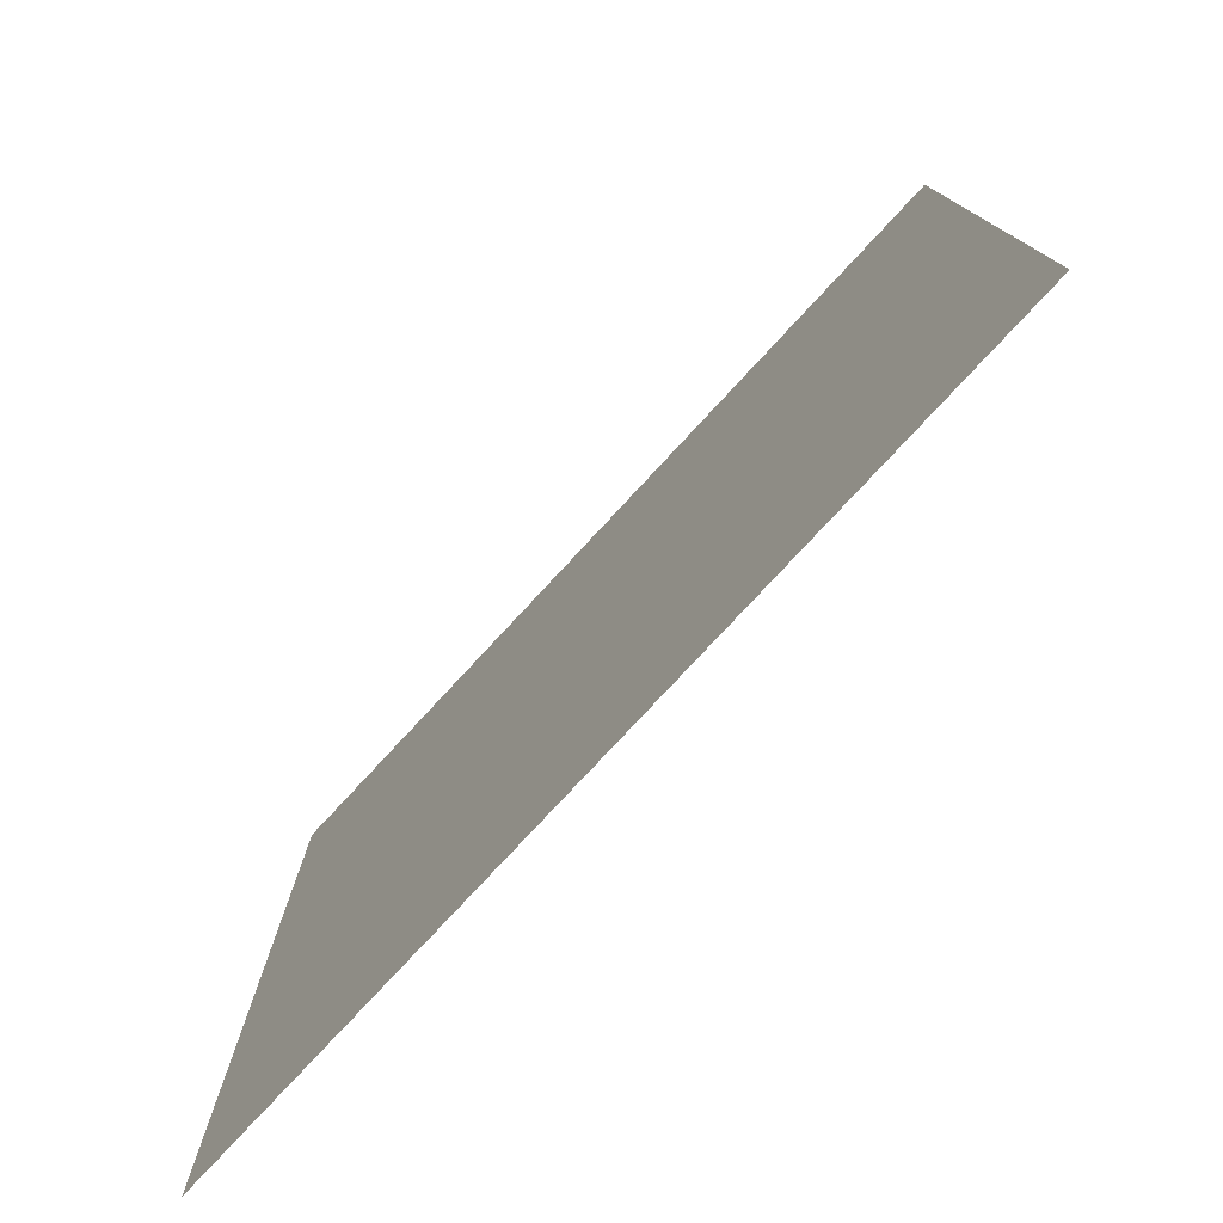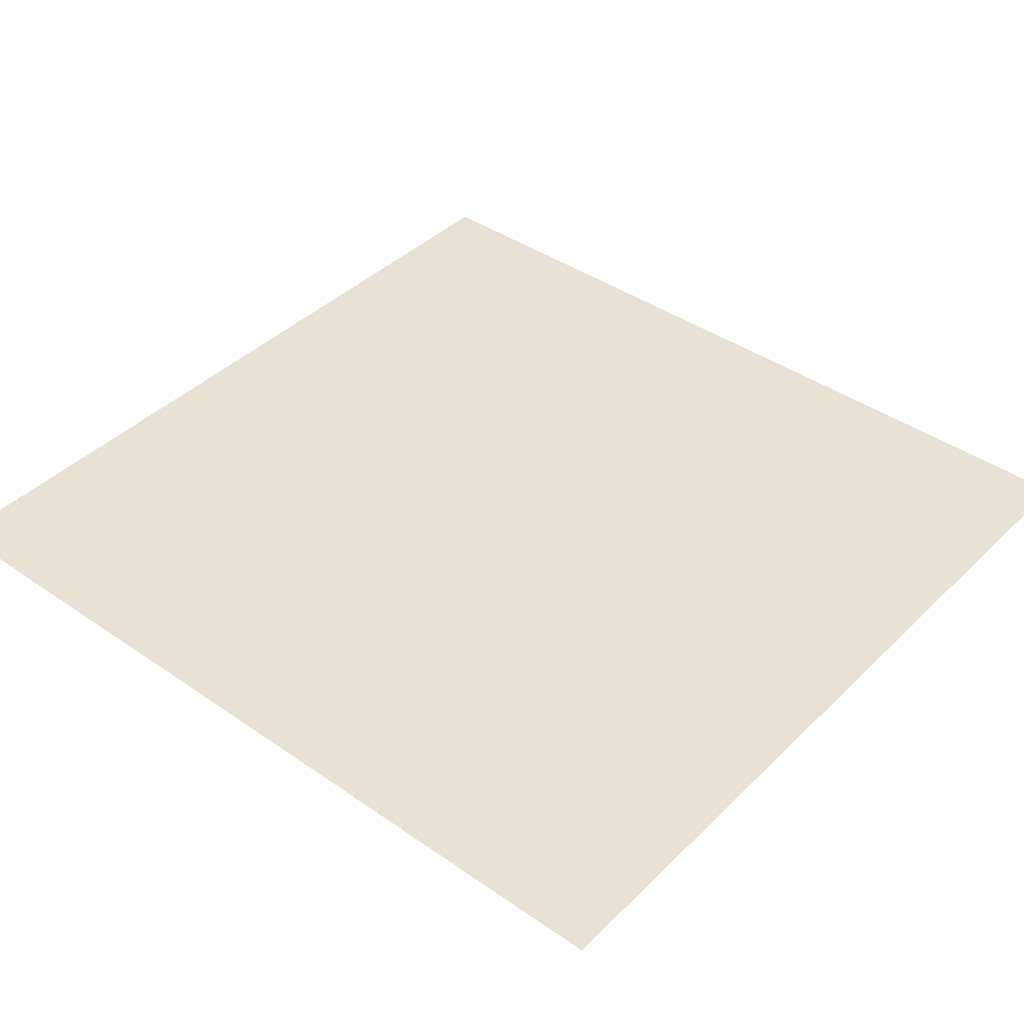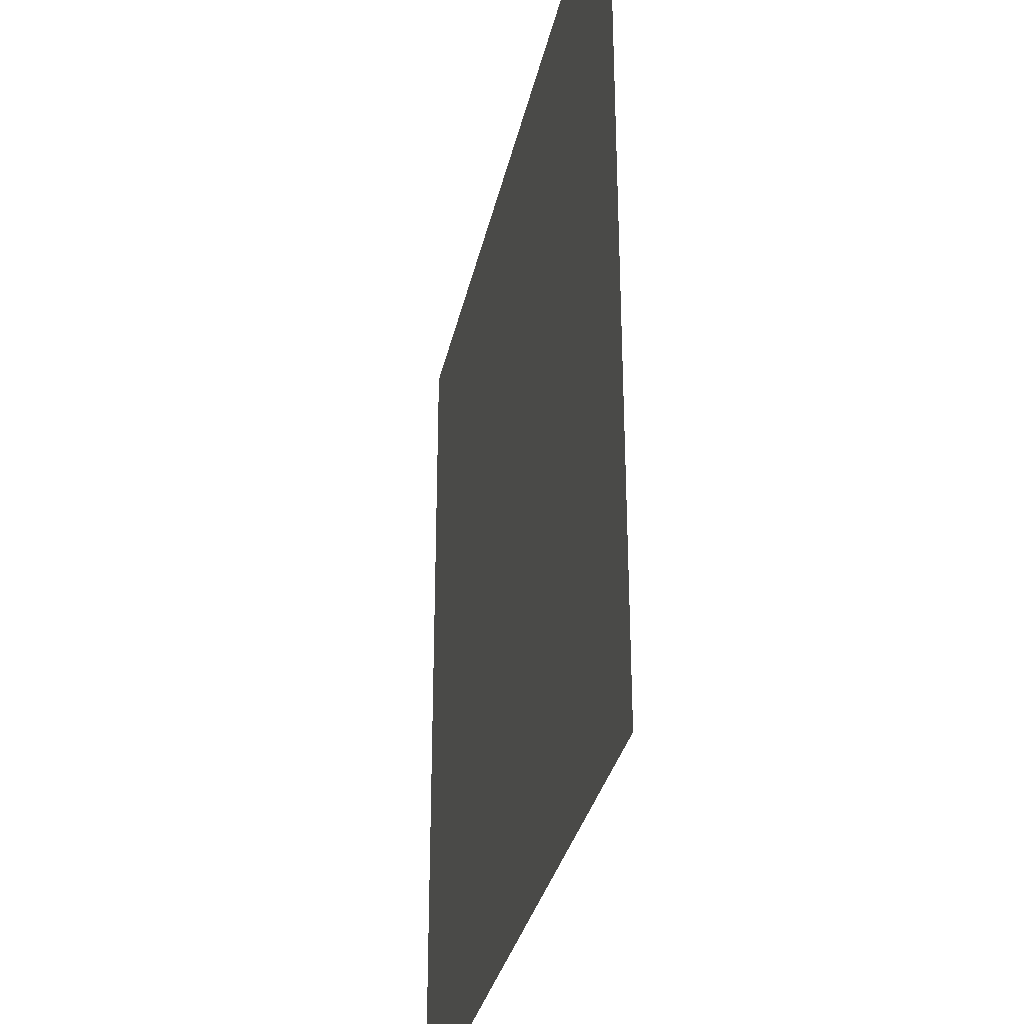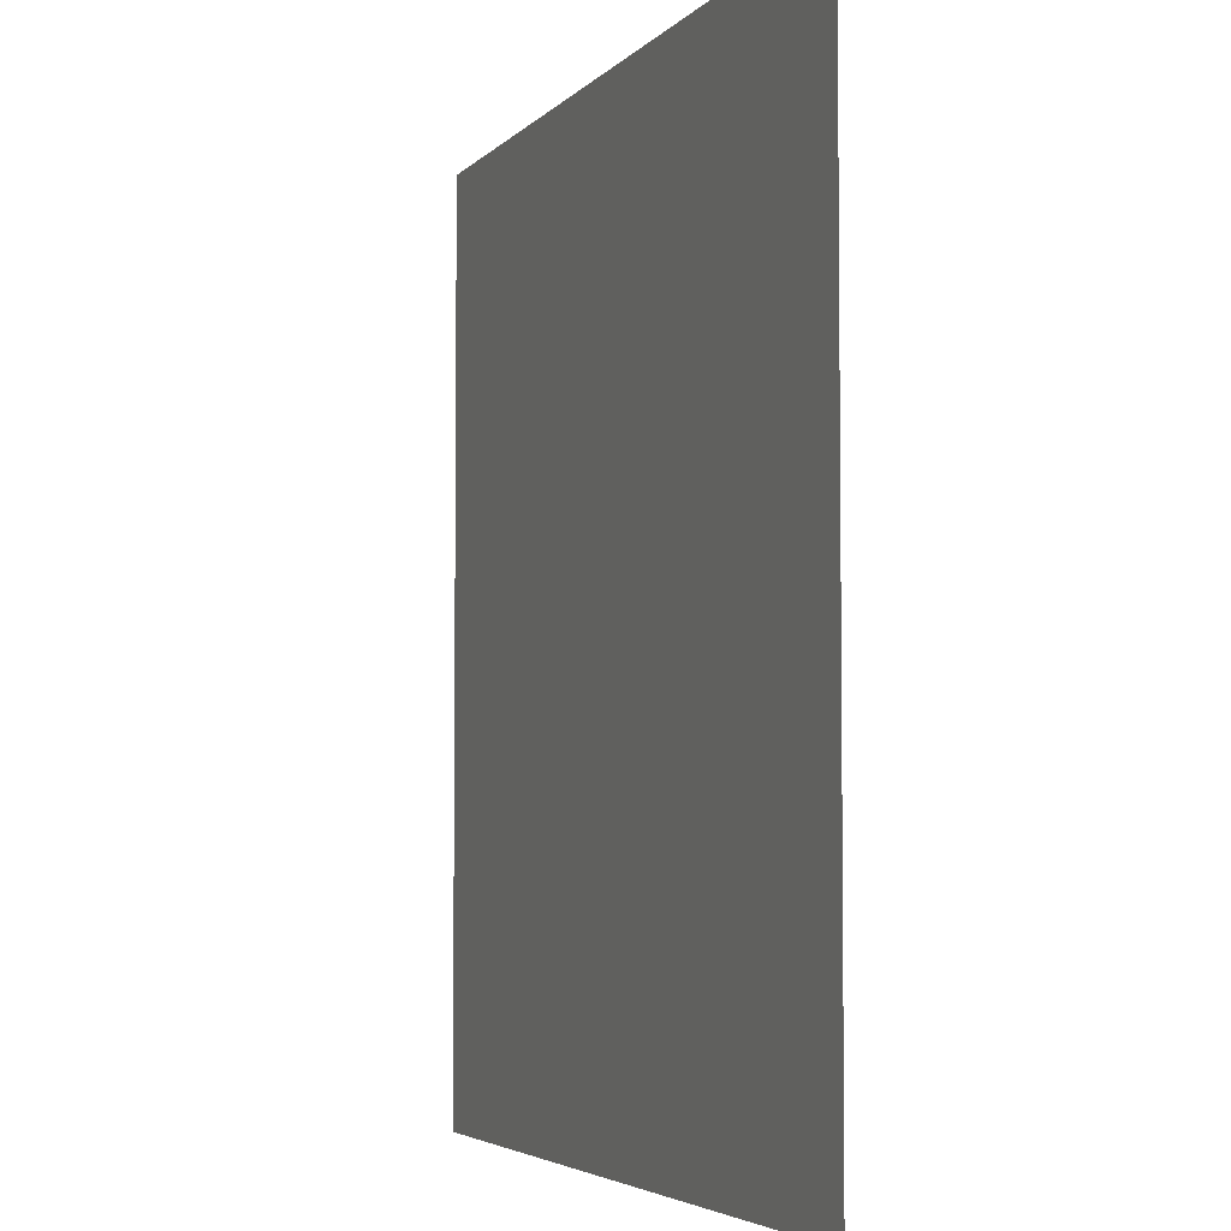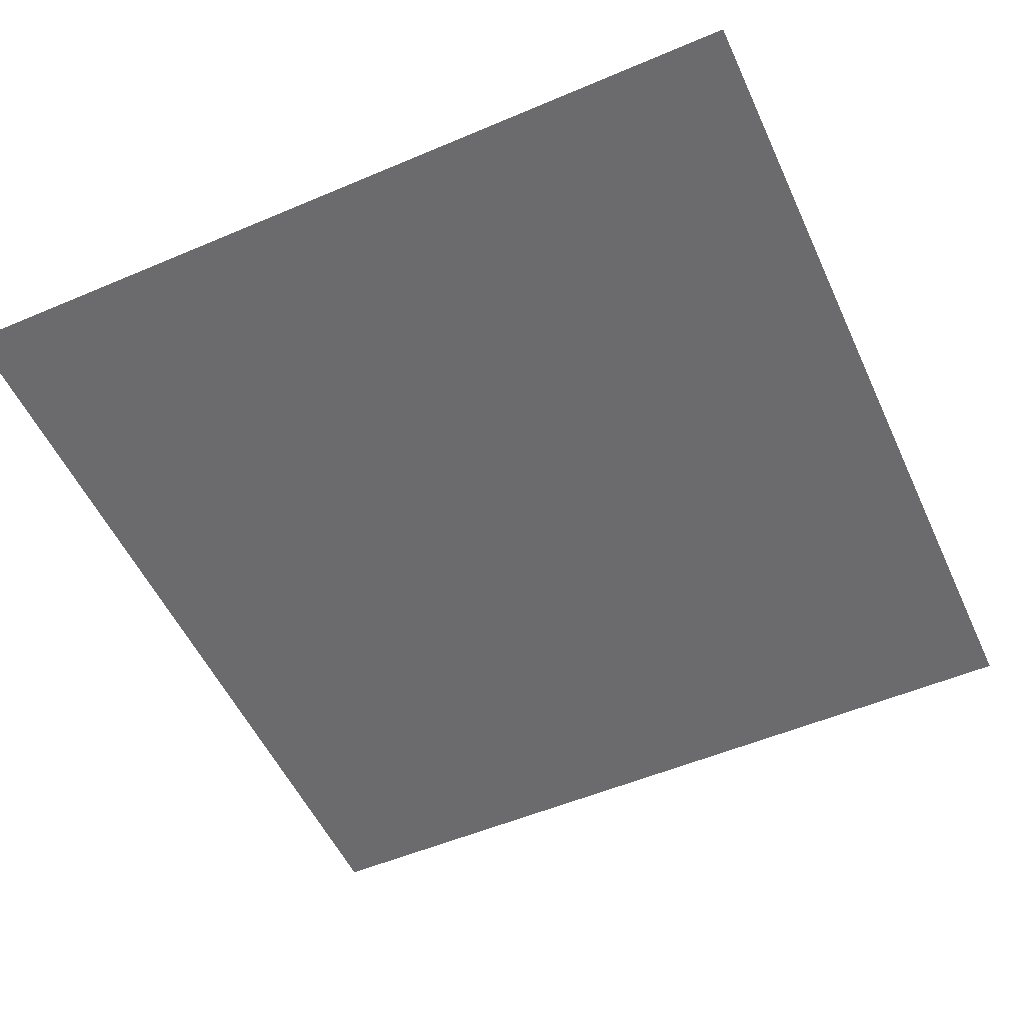
<metadata>
{"format":"obj","ext":"obj","renderer":"f3d","projection":"perspective","resolution":1024,"background":"white","views":[{"elev":-78.4,"azim":-132.9,"up":"+Z"},{"elev":40.7,"azim":130.3,"up":"+Y"},{"elev":-31.8,"azim":78.2,"up":"+Z"},{"elev":-4.3,"azim":-110.5,"up":"+Z"},{"elev":-53.5,"azim":-155.6,"up":"+Y"}]}
</metadata>
<code>
g default
v -12.17 2 -1
v -16 2 -1
v -16 2 3
v -12.17 2 3
g polySurface2807
f 3 4 1 2

</code>
